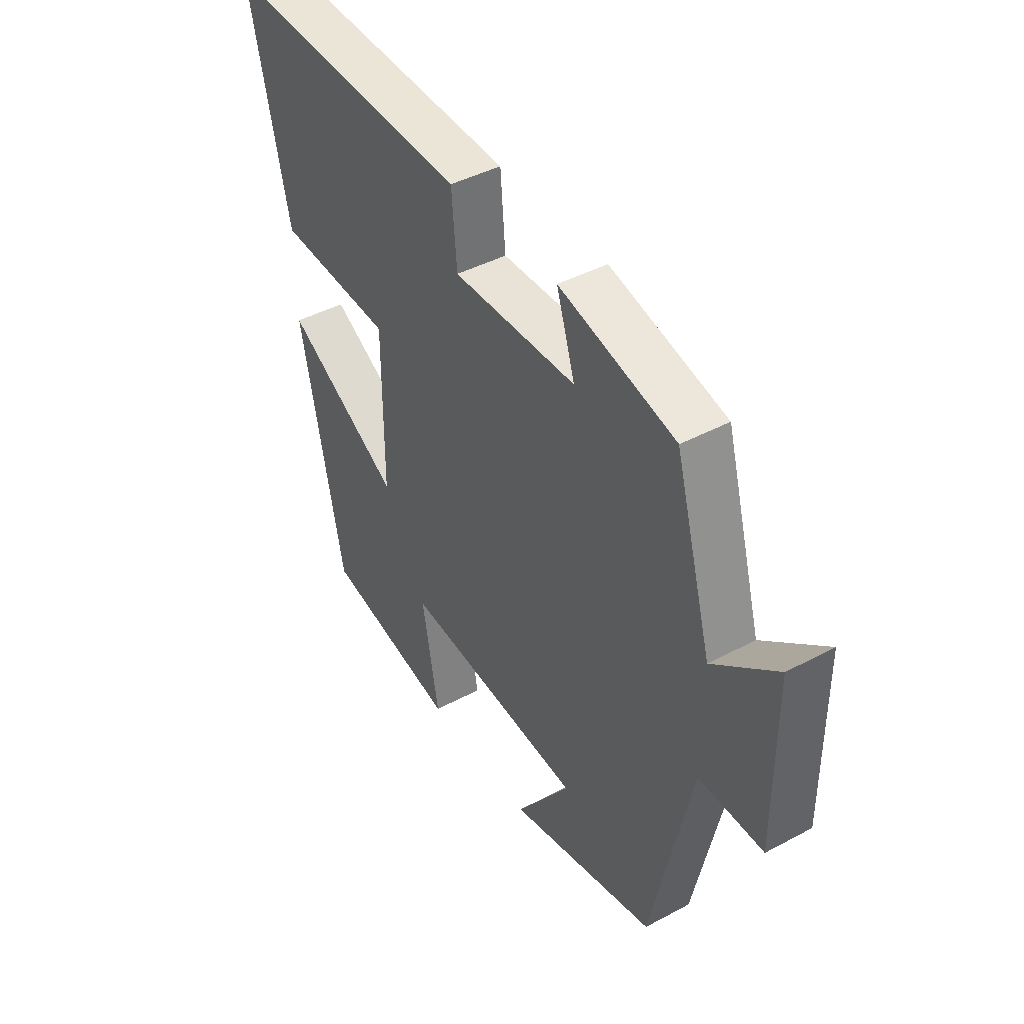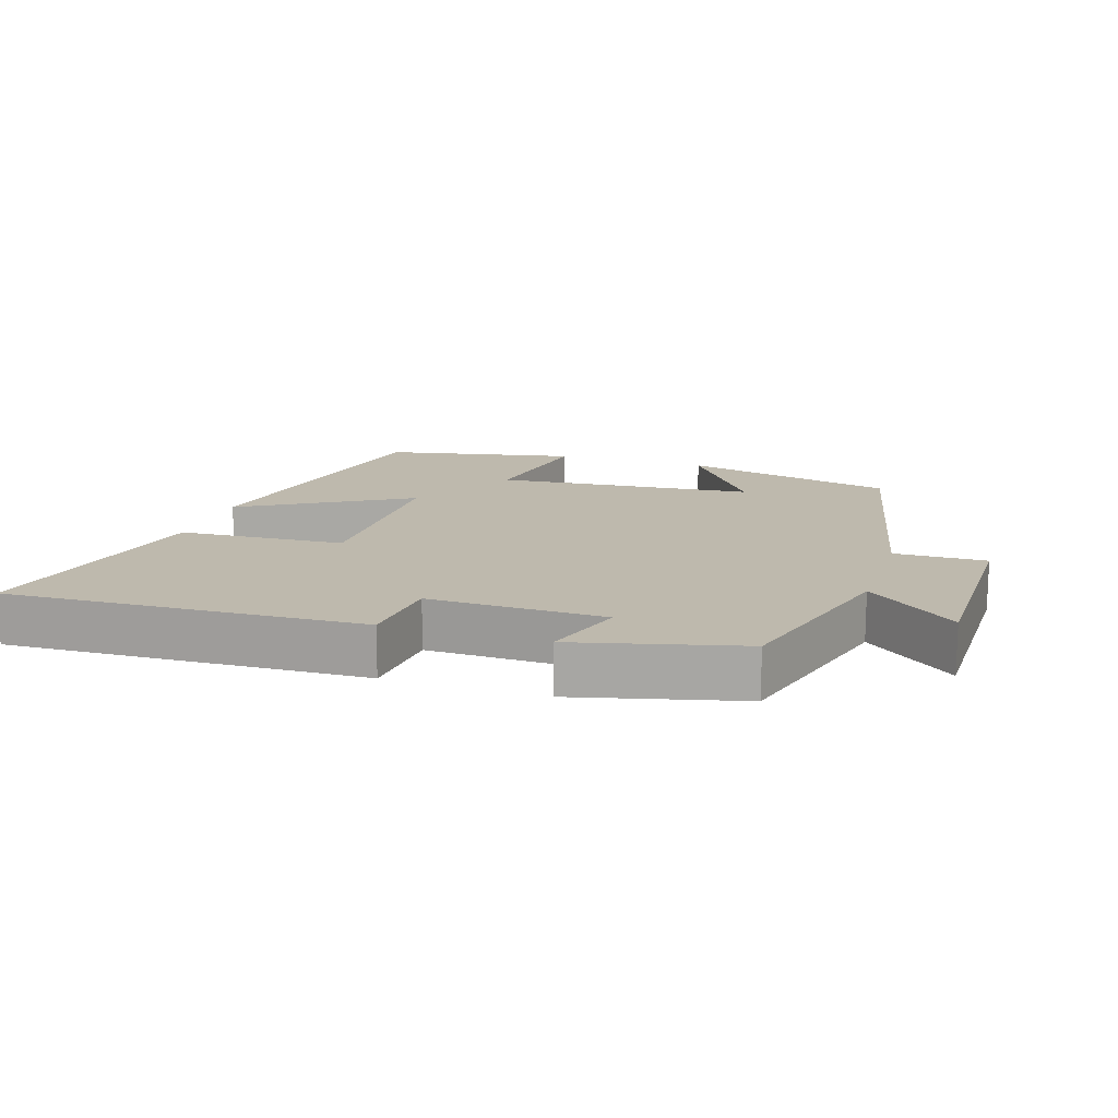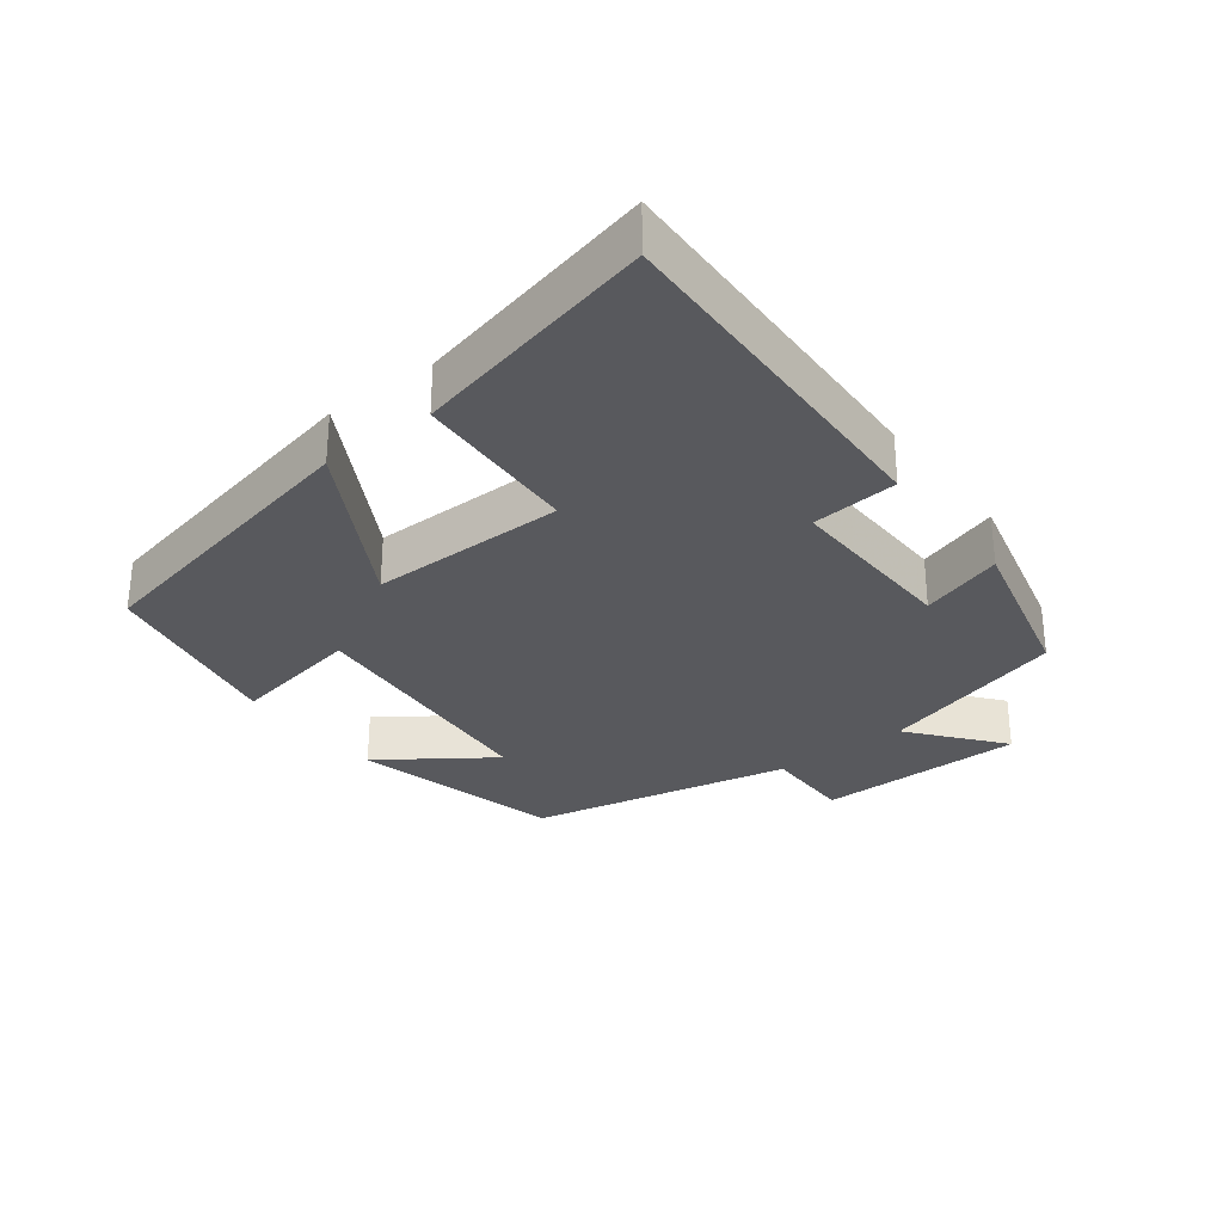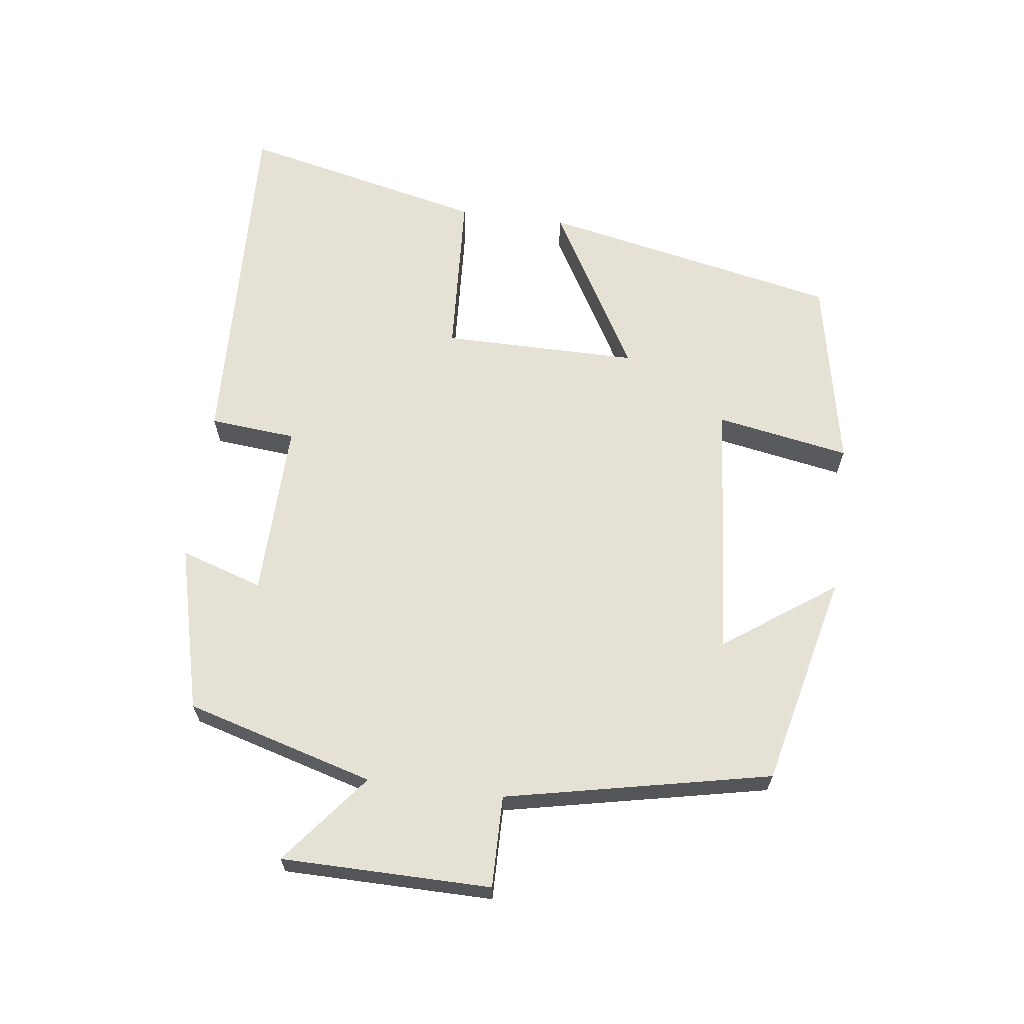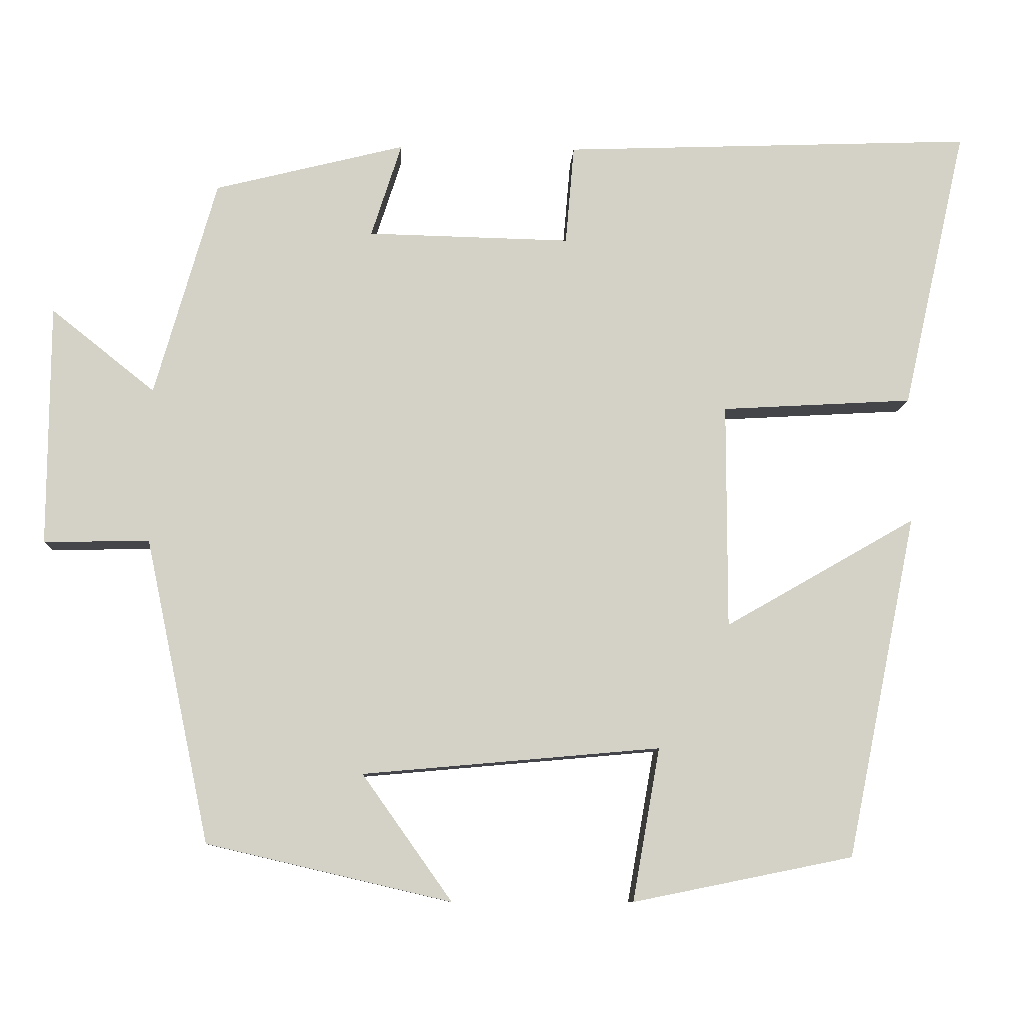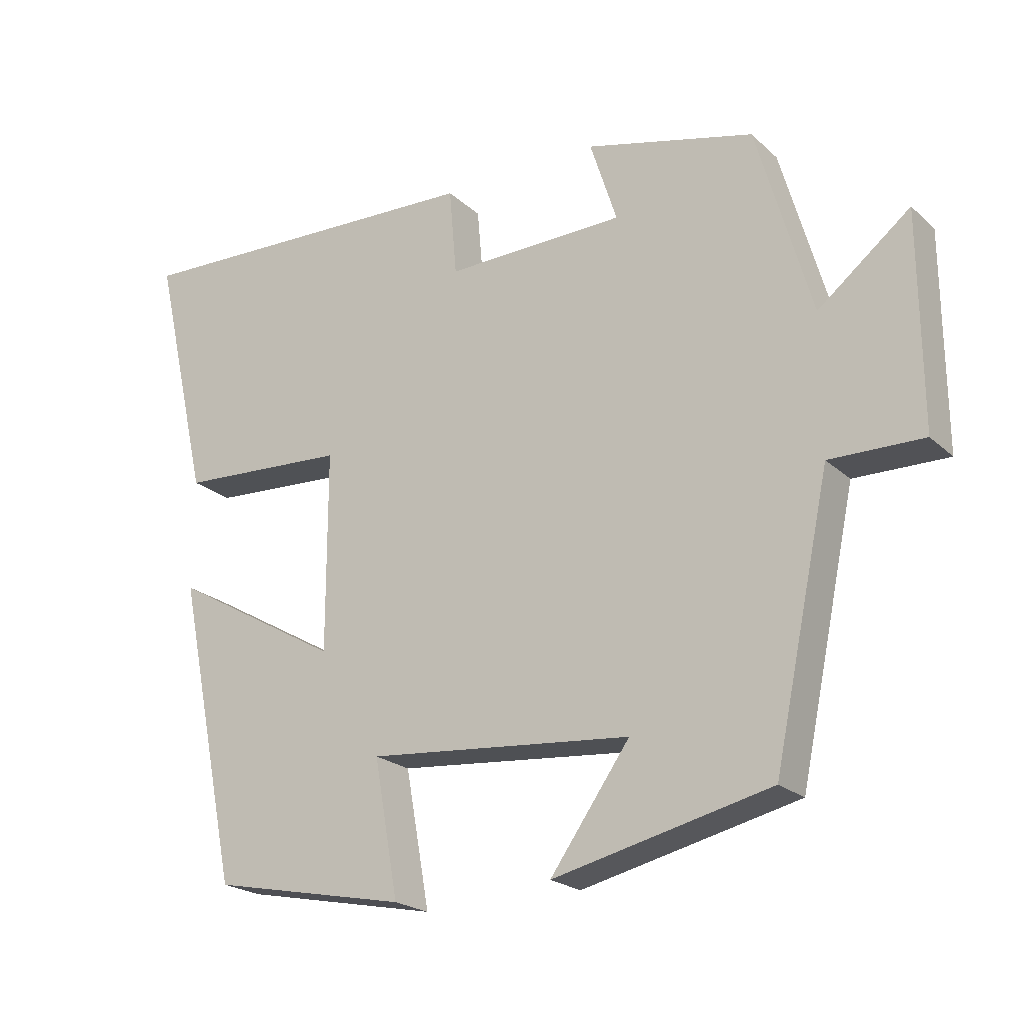
<metadata>
{"format":"obj","ext":"obj","renderer":"f3d","projection":"perspective","resolution":1024,"background":"white","views":[{"elev":43.0,"azim":57.6,"up":"+Z"},{"elev":15.2,"azim":17.8,"up":"+Y"},{"elev":-29.8,"azim":-52.3,"up":"+Y"},{"elev":65.0,"azim":97.4,"up":"+Y"},{"elev":-9.5,"azim":177.2,"up":"+Z"},{"elev":-21.7,"azim":33.3,"up":"+Z"}]}
</metadata>
<code>
v -0.41 0.07 -0.443
v -0.5 0.07 -0.003
v -0.255 0.07 -0.143
v -0.255 0.07 0.145
v -0.5 0.07 0.159
v -0.582 0.07 0.52
v -0.055 0.07 0.5
v -0.044 0.07 0.373
v 0.216 0.07 0.379
v 0.177 0.07 0.5
v 0.421 0.07 0.439
v 0.5 0.07 0.162
v 0.633 0.07 0.268
v 0.635 0.07 -0.04
v 0.5 0.07 -0.038
v 0.418 0.07 -0.427
v 0.105 0.07 -0.5
v 0.22 0.07 -0.338
v -0.162 0.07 -0.304
v -0.127 0.07 -0.5
v -0.41 0 -0.443
v -0.5 0 -0.003
v -0.255 0 -0.143
v -0.255 0 0.145
v -0.5 0 0.159
v -0.582 0 0.52
v -0.055 0 0.5
v -0.044 0 0.373
v 0.216 0 0.379
v 0.177 0 0.5
v 0.421 0 0.439
v 0.5 0 0.162
v 0.633 0 0.268
v 0.635 0 -0.04
v 0.5 0 -0.038
v 0.418 0 -0.427
v 0.105 0 -0.5
v 0.22 0 -0.338
v -0.162 0 -0.304
v -0.127 0 -0.5
f 1 2 3
f 20 1 3
f 19 20 3
f 18 19 3 4
f 15 16 17 18
f 15 18 4
f 12 13 14 15
f 11 12 15
f 10 11 15
f 9 10 15
f 8 9 15 4
f 6 7 8
f 5 6 8
f 4 5 8
f 23 22 21
f 23 21 40
f 23 40 39
f 24 23 39 38
f 38 37 36 35
f 24 38 35
f 35 34 33 32
f 35 32 31
f 35 31 30
f 35 30 29
f 24 35 29 28
f 28 27 26
f 28 26 25
f 28 25 24
f 1 21 22 2
f 2 22 23 3
f 3 23 24 4
f 4 24 25 5
f 5 25 26 6
f 6 26 27 7
f 7 27 28 8
f 8 28 29 9
f 9 29 30 10
f 10 30 31 11
f 11 31 32 12
f 12 32 33 13
f 13 33 34 14
f 14 34 35 15
f 15 35 36 16
f 16 36 37 17
f 17 37 38 18
f 18 38 39 19
f 19 39 40 20
f 20 40 21 1

</code>
